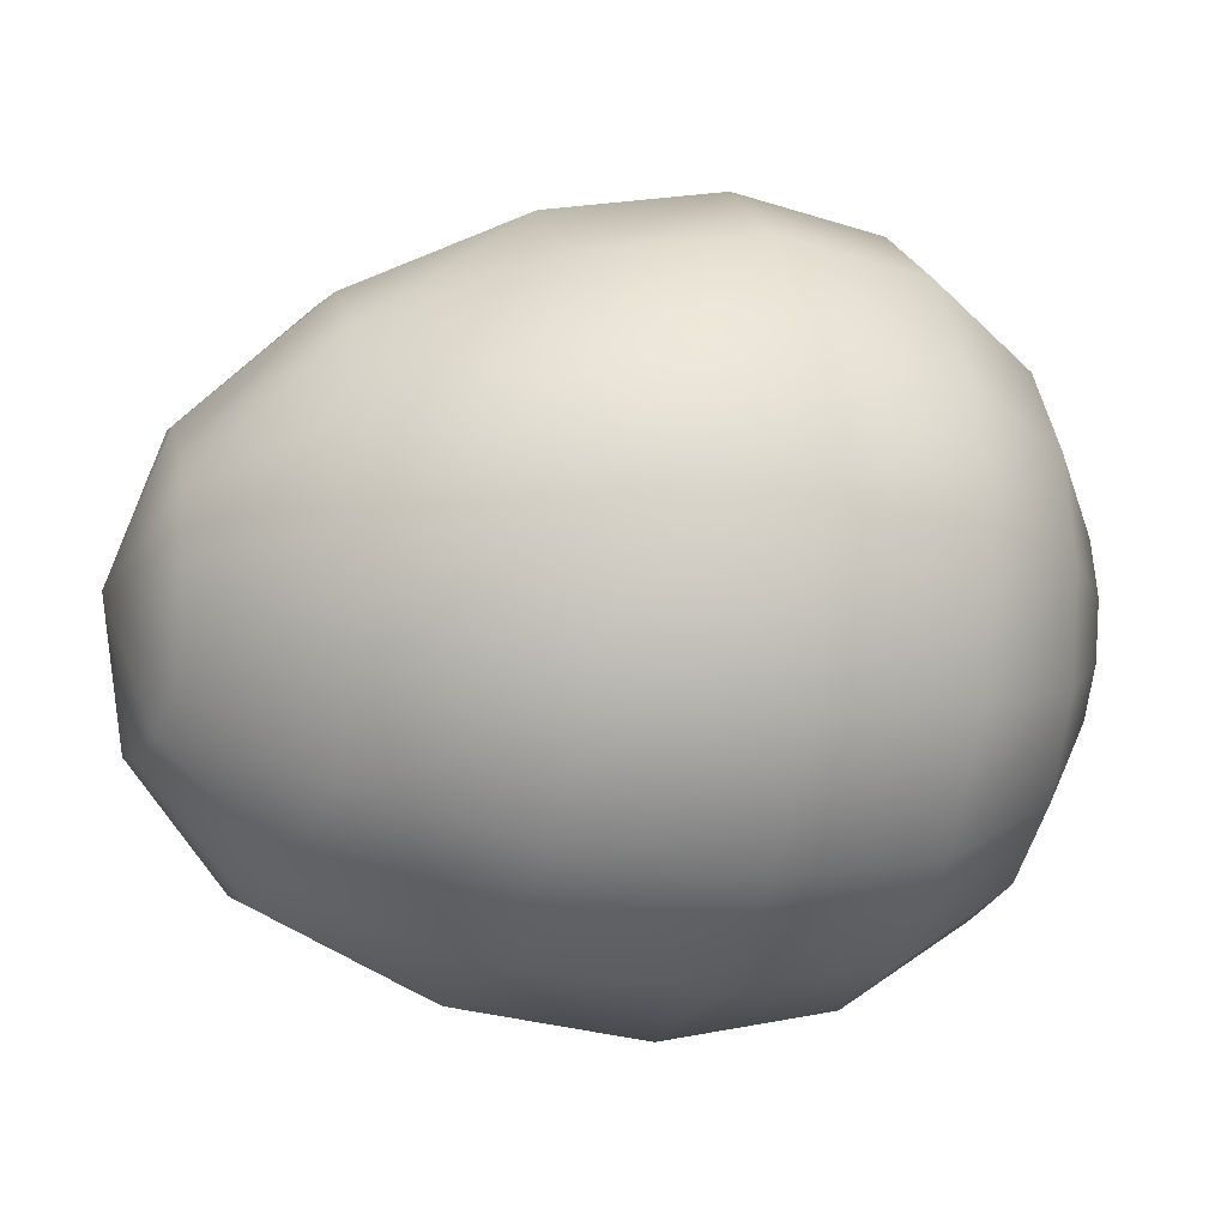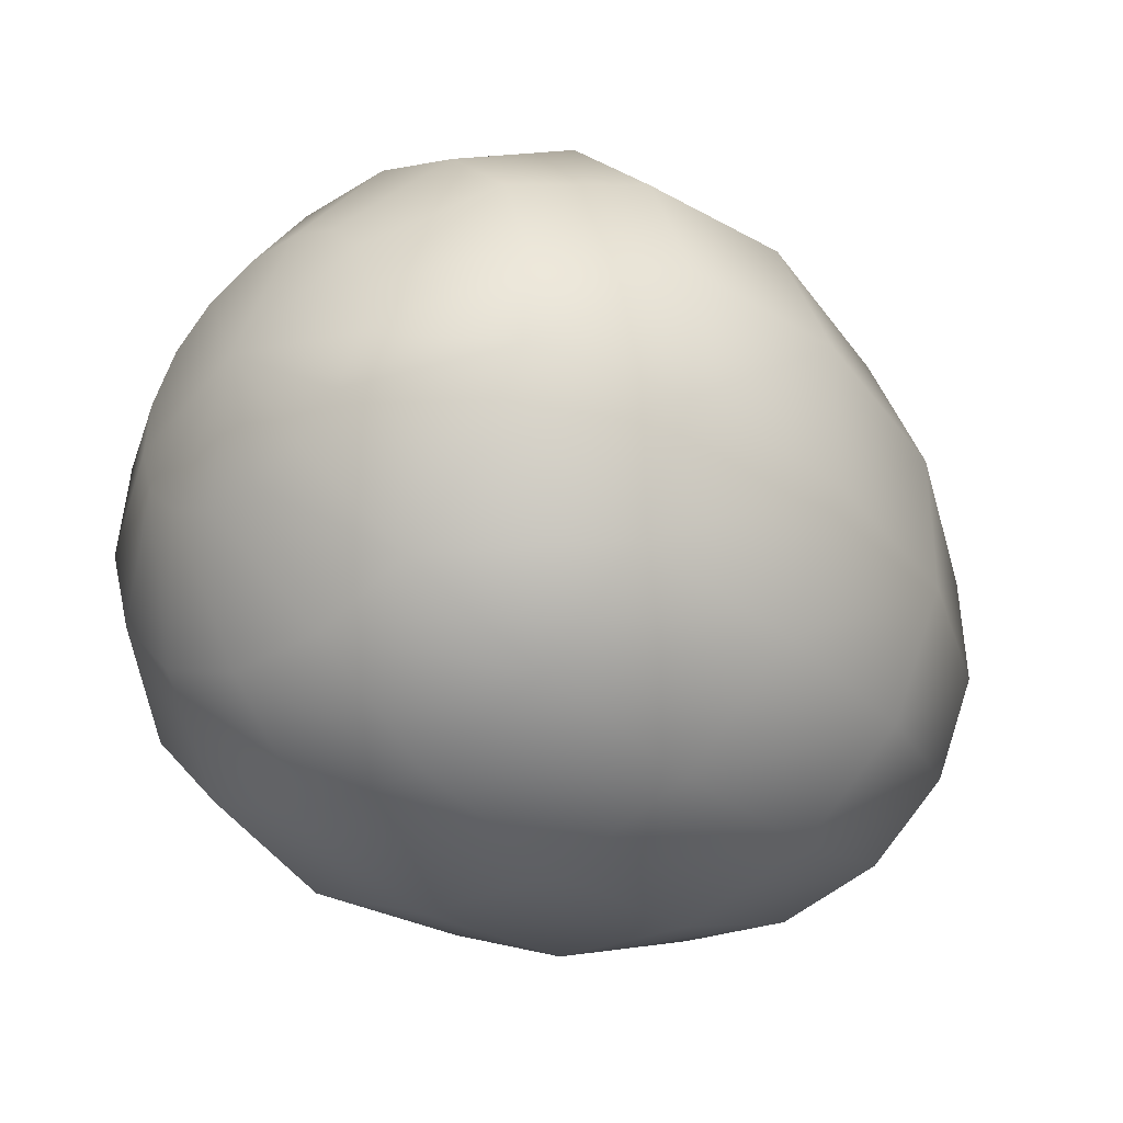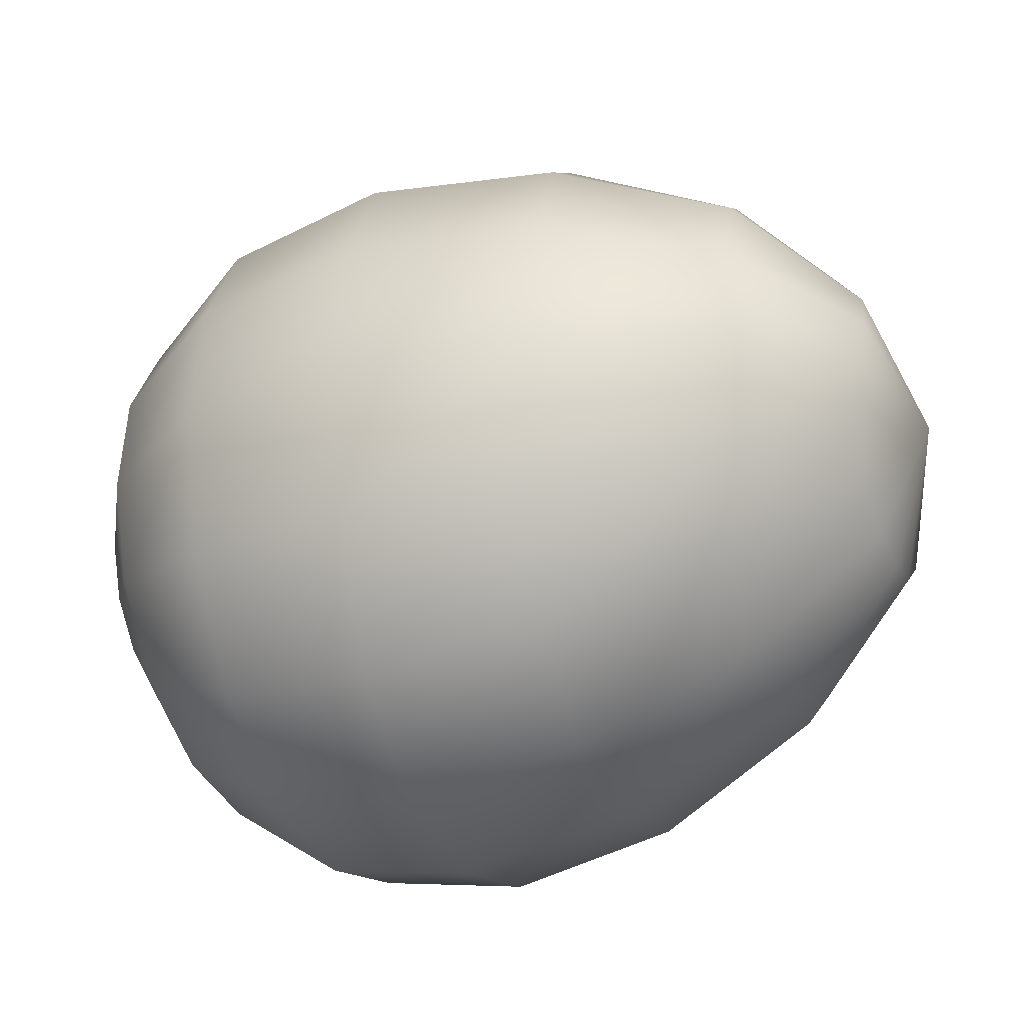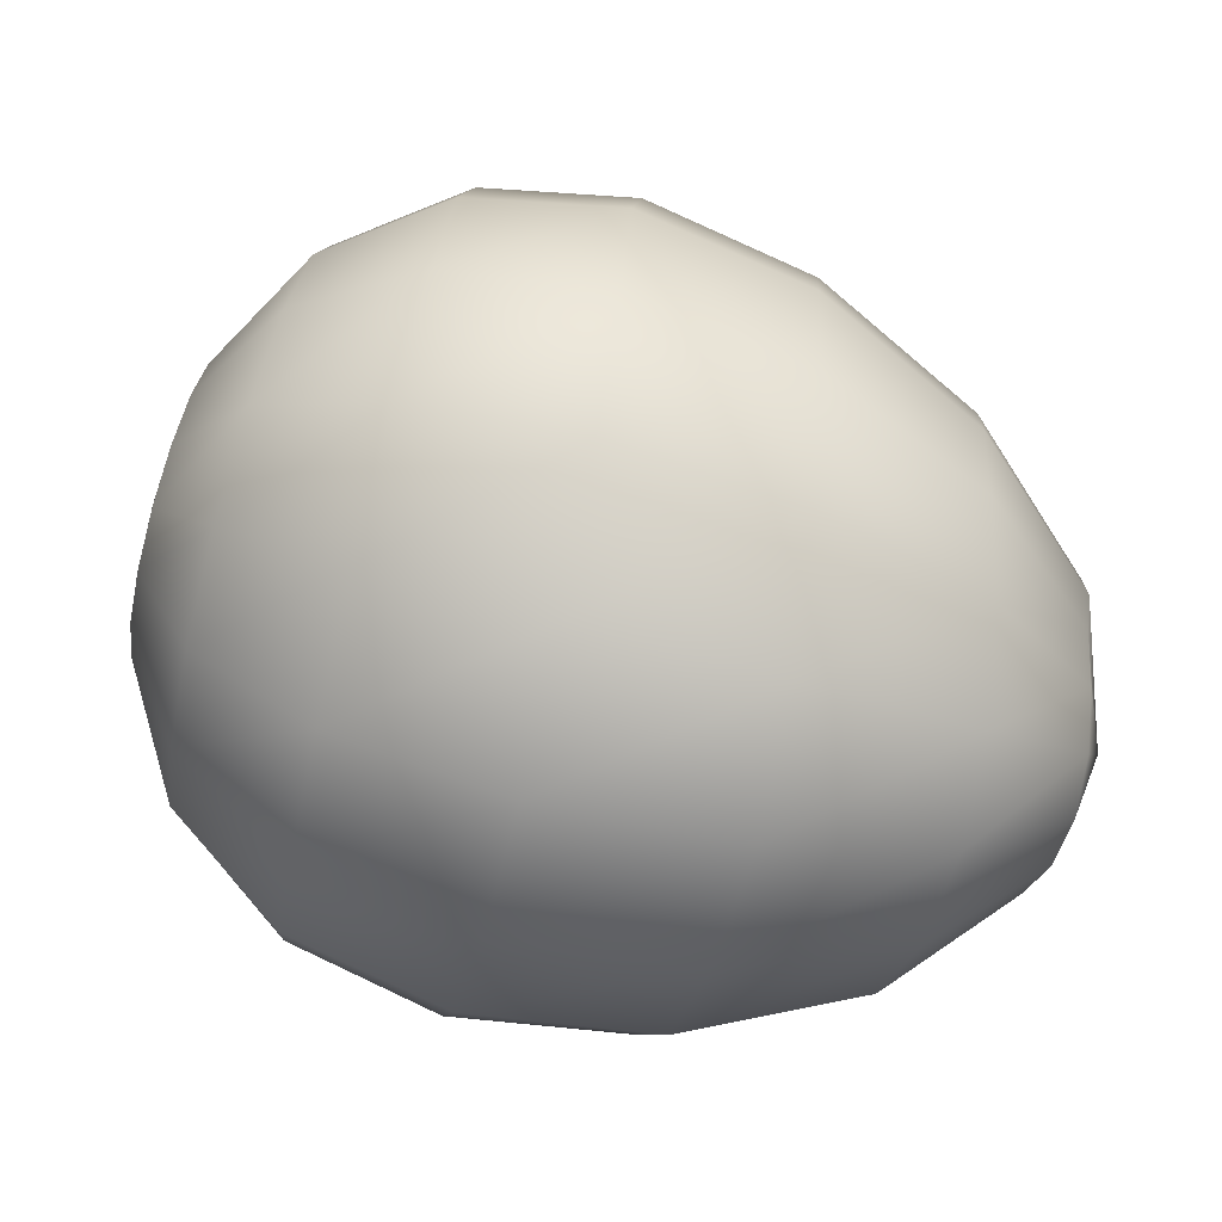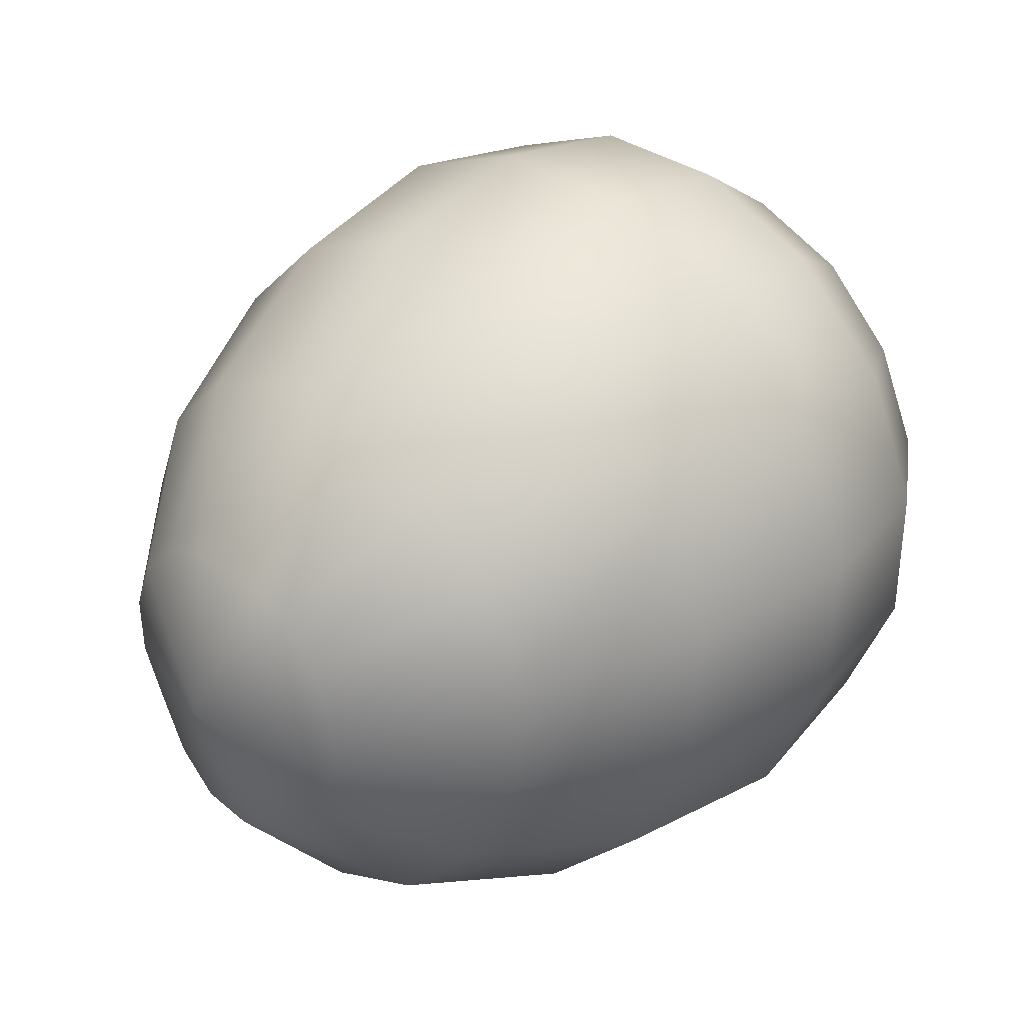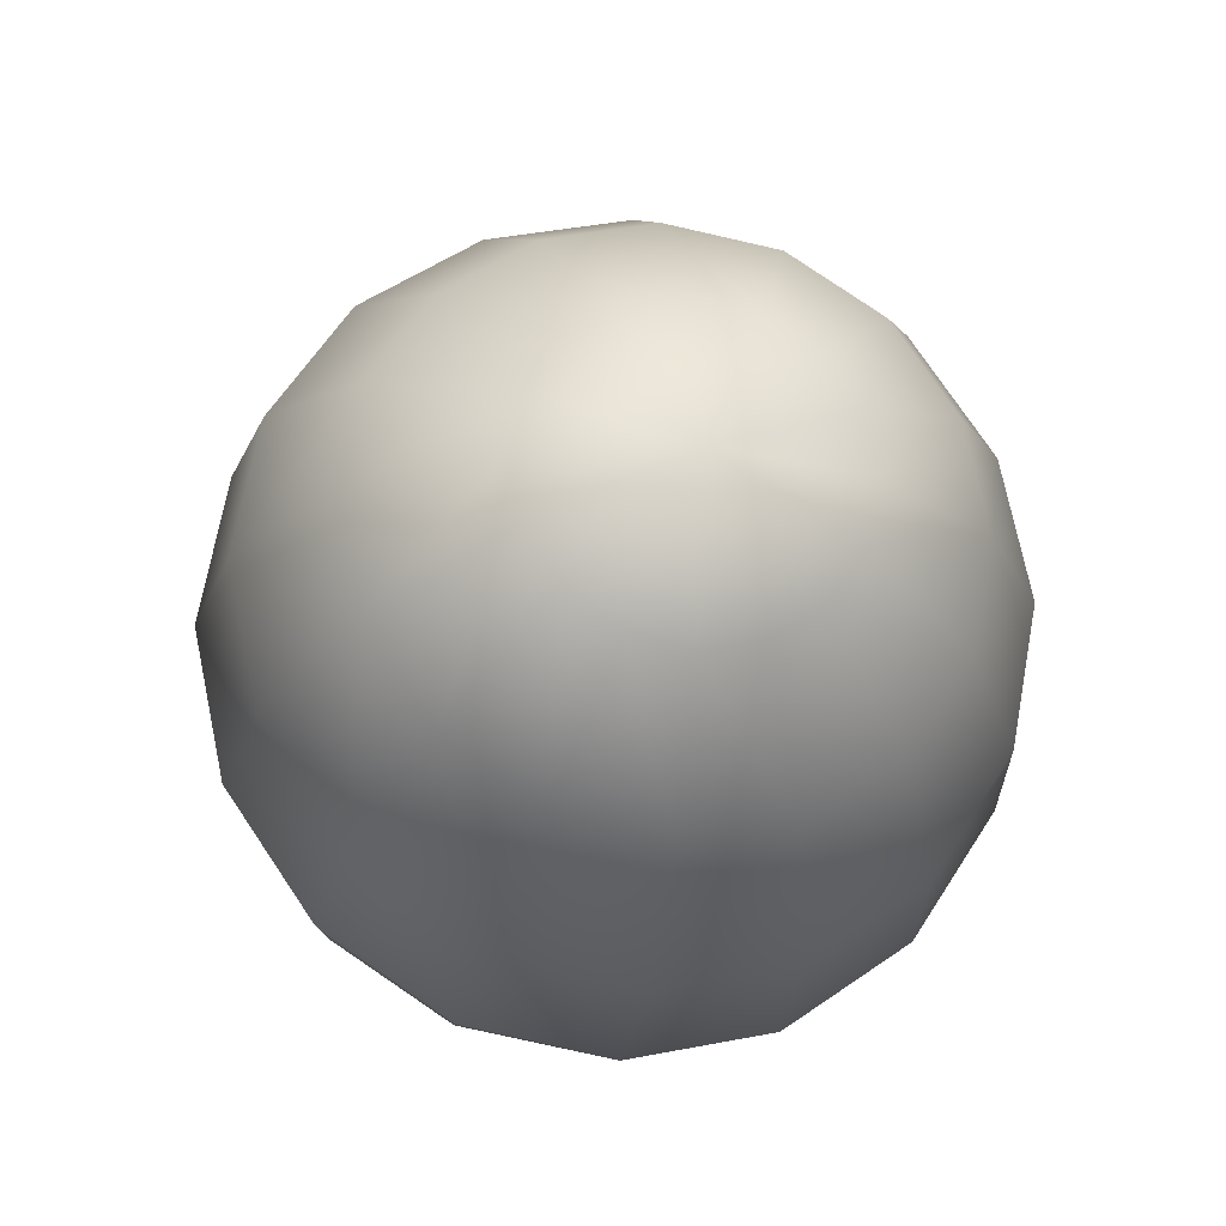
<metadata>
{"format":"obj","ext":"obj","renderer":"f3d","projection":"perspective","resolution":1024,"background":"white","views":[{"elev":33.8,"azim":-175.7,"up":"+Y"},{"elev":-18.2,"azim":-36.1,"up":"+Z"},{"elev":-76.6,"azim":27.2,"up":"+Z"},{"elev":-2.2,"azim":10.8,"up":"+Z"},{"elev":49.5,"azim":150.0,"up":"+Y"},{"elev":-32.6,"azim":92.7,"up":"+Z"}]}
</metadata>
<code>
g egg
v 0.6327 0.1338 -0.4326
v 0.6727 0.04039 -0.4237
v 0.7869 0.1501 -0.2087
v 0.3762 0.09821 -0.5897
v 0.7202 -0.03819 -0.3777
v 0.4548 -0.07377 -0.5734
v 0.6223 0.2316 -0.4103
v 0.3362 0.2732 -0.5408
v 0.06339 0.0478 -0.6564
v 0.007057 0.2761 -0.5927
v 0.5363 -0.2205 -0.4889
v 0.7587 -0.09156 -0.3021
v 0.1509 -0.1805 -0.6312
v 0.3377 0.4244 -0.4355
v 0.008539 0.4733 -0.4533
v 0.6223 0.3132 -0.3525
v 0.6031 -0.3199 -0.3466
v 0.7795 -0.1123 -0.2057
v 0.6342 0.368 -0.2695
v 0.7839 -0.09601 -0.1049
v 0.6564 0.3873 -0.1731
v 0.3599 0.5267 -0.2813
v 0.03819 0.6067 -0.2532
v 0.3999 0.5623 -0.1049
v 0.2458 -0.3733 -0.5171
v 0.646 -0.3584 -0.1701
v 0.09156 0.6527 -0.02188
v 0.3317 -0.5037 -0.3317
v -0.2643 0.6008 -0.1924
v -0.2064 0.6512 0.05818
v -0.2969 0.457 -0.4088
v -0.2969 0.242 -0.5601
v -0.245 -0.007057 -0.6268
v -0.1649 -0.2546 -0.5956
v -0.07152 -0.4667 -0.4696
v -0.5 0.5089 -0.1094
v -0.5296 0.3754 -0.3095
v -0.5296 0.1783 -0.4489
v -0.4941 -0.0545 -0.5067
v -0.4318 -0.2858 -0.4756
v -0.4466 0.5548 0.1219
v 0.01595 -0.609 -0.268
v -0.3532 -0.483 -0.3569
v 0.391 -0.5526 -0.1019
v 0.6579 -0.3273 0.0137
v 0.778 -0.04412 -0.01743
v 0.08415 -0.6594 -0.0204
v 0.4162 -0.5111 0.1368
v 0.6431 -0.2324 0.1783
v -0.2761 -0.6149 -0.1687
v 0.778 0.03742 0.04039
v -0.6112 -0.2695 -0.2873
v -0.5578 -0.4207 -0.1953
v -0.6527 -0.09008 -0.314
v -0.6734 0.08931 -0.271
v -0.672 0.2405 -0.1642
v -0.6497 0.3413 -0.0115
v -0.6082 0.3769 0.1664
v -0.7179 -0.1123 -0.07081
v -0.7298 -0.01595 -0.04709
v -0.6957 -0.1197 0.1886
v -0.6972 -0.2087 -0.05598
v -0.7298 0.06707 0.01073
v -0.7164 0.1219 0.09376
v -0.6957 0.1412 0.1886
v -0.669 -0.2917 -0.005574
v -0.666 0.1219 0.2835
v -0.6379 -0.3466 0.07152
v -0.6349 0.06707 0.3606
v -0.5 -0.5215 -0.05153
v -0.5563 0.3413 0.3399
v -0.2094 -0.6624 0.05966
v -0.4466 -0.5571 0.1219
v -0.3769 0.5089 0.3502
v -0.4985 0.2405 0.4837
v 0.1227 -0.6134 0.2361
v -0.1308 0.6008 0.3043
v -0.6082 -0.3658 0.1664
v -0.1649 -0.6164 0.2924
v 0.4103 -0.3851 0.3473
v -0.4081 -0.5215 0.2998
v 0.1316 -0.4741 0.4585
v 0.6238 -0.08415 0.2895
v -0.586 -0.3466 0.2613
v -0.1456 -0.4859 0.4955
v 0.3836 -0.1924 0.4941
v 0.7661 0.1338 0.06411
v -0.3858 -0.4207 0.454
v 0.1094 -0.2635 0.6156
v 0.6031 0.09376 0.3325
v -0.5741 -0.2917 0.3443
v -0.1531 -0.2902 0.6364
v 0.3555 0.04187 0.5489
v 0.7454 0.2316 0.04928
v -0.3858 -0.2695 0.5593
v 0.0797 -0.01002 0.6764
v 0.563 0.2732 0.3058
v 0.7157 0.3132 -0.001127
v 0.3036 0.2761 0.5148
v -0.1812 -0.05598 0.6942
v -0.5741 -0.2087 0.4021
v 0.6861 0.368 -0.0797
v 0.5111 0.4244 0.2138
v 0.4533 0.5267 0.06855
v 0.02337 0.242 0.6379
v 0.2354 0.4733 0.3932
v 0.1598 0.6067 0.205
v -0.05076 0.457 0.5074
v -0.2346 0.1783 0.6586
v -0.3028 0.3754 0.5385
v -0.4066 -0.09008 0.6038
v -0.4466 0.08931 0.5771
v -0.586 -0.1123 0.4259
v -0.6067 -0.01595 0.411
g egg_0
f 3 2 1
f 1 2 4
f 3 5 2
f 2 6 4
f 2 5 6
f 3 1 7
f 1 4 8
f 7 1 8
f 4 6 9
f 8 4 10
f 4 9 10
f 5 11 6
f 3 12 5
f 5 12 11
f 6 13 9
f 6 11 13
f 7 8 14
f 8 10 15
f 14 8 15
f 3 7 16
f 16 7 14
f 12 17 11
f 3 18 12
f 12 18 17
f 3 16 19
f 3 20 18
f 3 19 21
f 16 14 22
f 19 16 22
f 14 15 23
f 22 14 23
f 19 22 24
f 21 19 24
f 11 17 25
f 11 25 13
f 18 26 17
f 18 20 26
f 22 23 27
f 24 22 27
f 17 28 25
f 17 26 28
f 23 15 29
f 27 23 30
f 23 29 30
f 15 31 29
f 15 10 31
f 10 32 31
f 10 9 32
f 9 33 32
f 9 13 33
f 13 25 34
f 13 34 33
f 25 28 35
f 25 35 34
f 29 31 36
f 31 32 37
f 31 37 36
f 32 33 38
f 32 38 37
f 33 34 39
f 33 39 38
f 34 35 40
f 34 40 39
f 29 36 41
f 30 29 41
f 28 42 35
f 35 43 40
f 35 42 43
f 28 44 42
f 26 44 28
f 26 45 44
f 20 45 26
f 20 46 45
f 3 46 20
f 44 47 42
f 45 48 44
f 44 48 47
f 46 49 45
f 45 49 48
f 42 50 43
f 42 47 50
f 3 51 46
f 46 51 49
f 40 43 52
f 43 50 53
f 43 53 52
f 40 52 54
f 39 40 54
f 39 54 55
f 38 39 55
f 38 55 56
f 37 38 56
f 37 56 57
f 36 37 57
f 36 57 58
f 41 36 58
f 54 52 59
f 55 54 60
f 54 59 60
f 60 59 61
f 52 62 59
f 59 62 61
f 52 53 62
f 55 60 63
f 56 55 63
f 63 60 61
f 56 63 64
f 57 56 64
f 64 63 61
f 57 64 65
f 58 57 65
f 65 64 61
f 62 66 61
f 53 66 62
f 67 65 61
f 58 65 67
f 66 68 61
f 69 67 61
f 53 70 66
f 70 68 66
f 50 70 53
f 71 58 67
f 71 67 69
f 41 58 71
f 50 72 70
f 47 72 50
f 70 73 68
f 72 73 70
f 74 41 71
f 30 41 74
f 75 71 69
f 74 71 75
f 47 76 72
f 48 76 47
f 77 30 74
f 27 30 77
f 73 78 68
f 68 78 61
f 72 79 73
f 76 79 72
f 48 80 76
f 49 80 48
f 73 81 78
f 79 81 73
f 76 82 79
f 80 82 76
f 49 83 80
f 51 83 49
f 78 84 61
f 81 84 78
f 79 85 81
f 82 85 79
f 80 86 82
f 83 86 80
f 51 87 83
f 3 87 51
f 81 88 84
f 85 88 81
f 82 89 85
f 86 89 82
f 83 90 86
f 87 90 83
f 84 91 61
f 88 91 84
f 85 92 88
f 89 92 85
f 86 93 89
f 90 93 86
f 87 94 90
f 3 94 87
f 88 95 91
f 92 95 88
f 89 96 92
f 93 96 89
f 90 97 93
f 94 97 90
f 3 98 94
f 94 98 97
f 97 99 93
f 93 99 96
f 96 100 92
f 92 100 95
f 95 101 91
f 91 101 61
f 3 102 98
f 3 21 102
f 98 103 97
f 98 102 103
f 97 103 99
f 102 21 104
f 102 104 103
f 21 24 104
f 99 105 96
f 96 105 100
f 103 106 99
f 103 104 106
f 99 106 105
f 104 24 107
f 104 107 106
f 24 27 107
f 107 27 77
f 106 107 108
f 106 108 105
f 107 77 108
f 105 109 100
f 105 108 109
f 108 77 110
f 108 110 109
f 77 74 110
f 110 74 75
f 100 109 111
f 100 111 95
f 95 111 101
f 109 110 112
f 110 75 112
f 109 112 111
f 111 113 101
f 111 112 113
f 101 113 61
f 112 75 114
f 112 114 113
f 113 114 61
f 75 69 114
f 114 69 61

</code>
